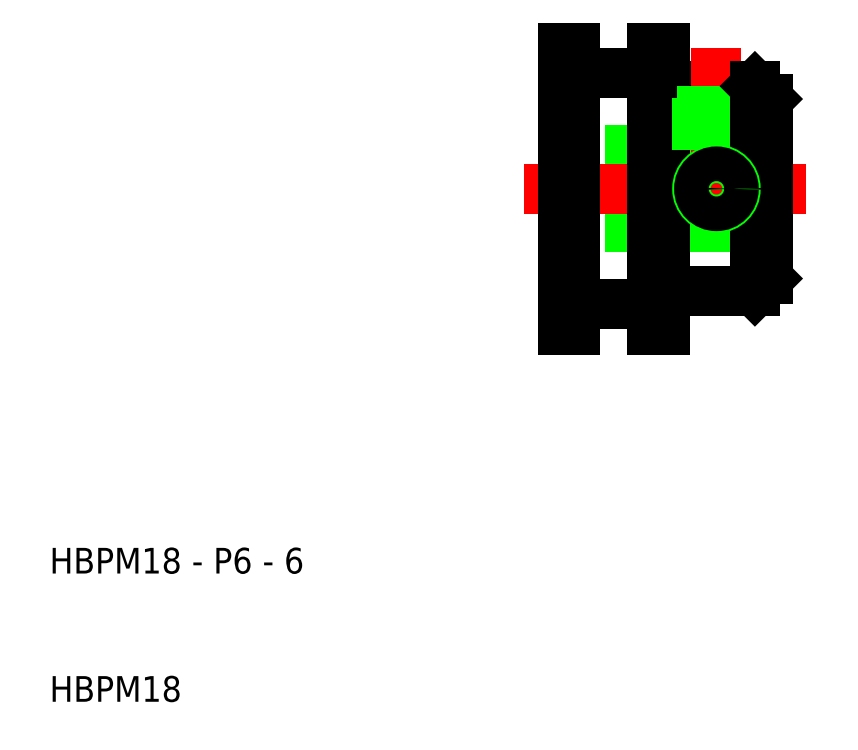
<metadata>
{"format":"dxf","ext":"dxf","renderer":"ezdxf+matplotlib","layout":"modelspace","background":"white","min_lineweight":24,"dpi":150}
</metadata>
<code>
0
SECTION
2
ENTITIES
0
LINE
8
0
10
66
20
53
30
0
11
50
21
53
31
0
0
LINE
8
0
10
58
20
42
30
0
11
65
21
42
31
0
0
LINE
8
0
10
66
20
47
30
0
11
50
21
47
31
0
0
LINE
8
0
10
66
20
53
30
0
11
50
21
53
31
0
0
LINE
8
CENTER
10
47
20
50
30
0
11
69
21
50
31
0
0
LINE
8
0
10
58
20
58
30
0
11
65
21
58
31
0
0
LINE
8
CENTER
10
62
20
61
30
0
11
62
21
50
31
0
0
LINE
8
0
10
57
20
59
30
0
11
57
21
50
31
0
0
LINE
8
0
10
51
20
59
30
0
11
51
21
50
31
0
0
LINE
8
0
10
58
20
61
30
0
11
58
21
58
31
0
0
LINE
8
0
10
50
20
50
30
0
11
50
21
61
31
0
0
LINE
8
0
10
50
20
50
30
0
11
50
21
39
31
0
0
LINE
8
0
10
51
20
39
30
0
11
51
21
41
31
0
0
LINE
8
0
10
57
20
41
30
0
11
57
21
39
31
0
0
LINE
8
0
10
58
20
39
30
0
11
58
21
42
31
0
0
LINE
8
0
10
50
20
39
30
0
11
51
21
39
31
0
0
LINE
8
0
10
57
20
39
30
0
11
58
21
39
31
0
0
LINE
8
0
10
51
20
41
30
0
11
57
21
41
31
0
0
LINE
8
0
10
51
20
41
30
0
11
51
21
50
31
0
0
LINE
8
0
10
58
20
58
30
0
11
58
21
42
31
0
0
LINE
8
0
10
57
20
41
30
0
11
57
21
50
31
0
0
LINE
8
0
10
63.35
20
58
30
0
11
63.35
21
53
31
0
0
LINE
8
0
10
60.65
20
58
30
0
11
60.65
21
53
31
0
0
LINE
8
0
10
60.5
20
58
30
0
11
60.5
21
53
31
0
0
LINE
8
0
10
51
20
59
30
0
11
57
21
59
31
0
0
LINE
8
0
10
50
20
61
30
0
11
51
21
61
31
0
0
LINE
8
0
10
51
20
61
30
0
11
51
21
59
31
0
0
LINE
8
0
10
57
20
61
30
0
11
58
21
61
31
0
0
LINE
8
0
10
57
20
59
30
0
11
57
21
61
31
0
0
LINE
8
0
10
66
20
43
30
0
11
66
21
50
31
0
0
LINE
8
0
10
65
20
42
30
0
11
65
21
50
31
0
0
LINE
8
0
10
65
20
42
30
0
11
66
21
43
31
0
0
LINE
8
0
10
63.5
20
58
30
0
11
63.5
21
53
31
0
0
LINE
8
0
10
65
20
58
30
0
11
65
21
50
31
0
0
LINE
8
0
10
66
20
57
30
0
11
66
21
50
31
0
0
LINE
8
0
10
65
20
58
30
0
11
66
21
57
31
0
0
TEXT
8
0
10
10
20
20
30
0
40
2
1
HBPM18 - P6 - 6
0
TEXT
8
0
10
10
20
10
30
0
40
2
1
HBPM18
0
CIRCLE
8
0
10
62
20
50
30
0
40
1.5
0
CIRCLE
8
0
10
62
20
50
30
0
40
1.35
0
VIEWPORT
8
0
10
261.5
20
148.5
30
0
40
523
41
297
68
     1
69
     1
0
ENDSEC
0
EOF

</code>
